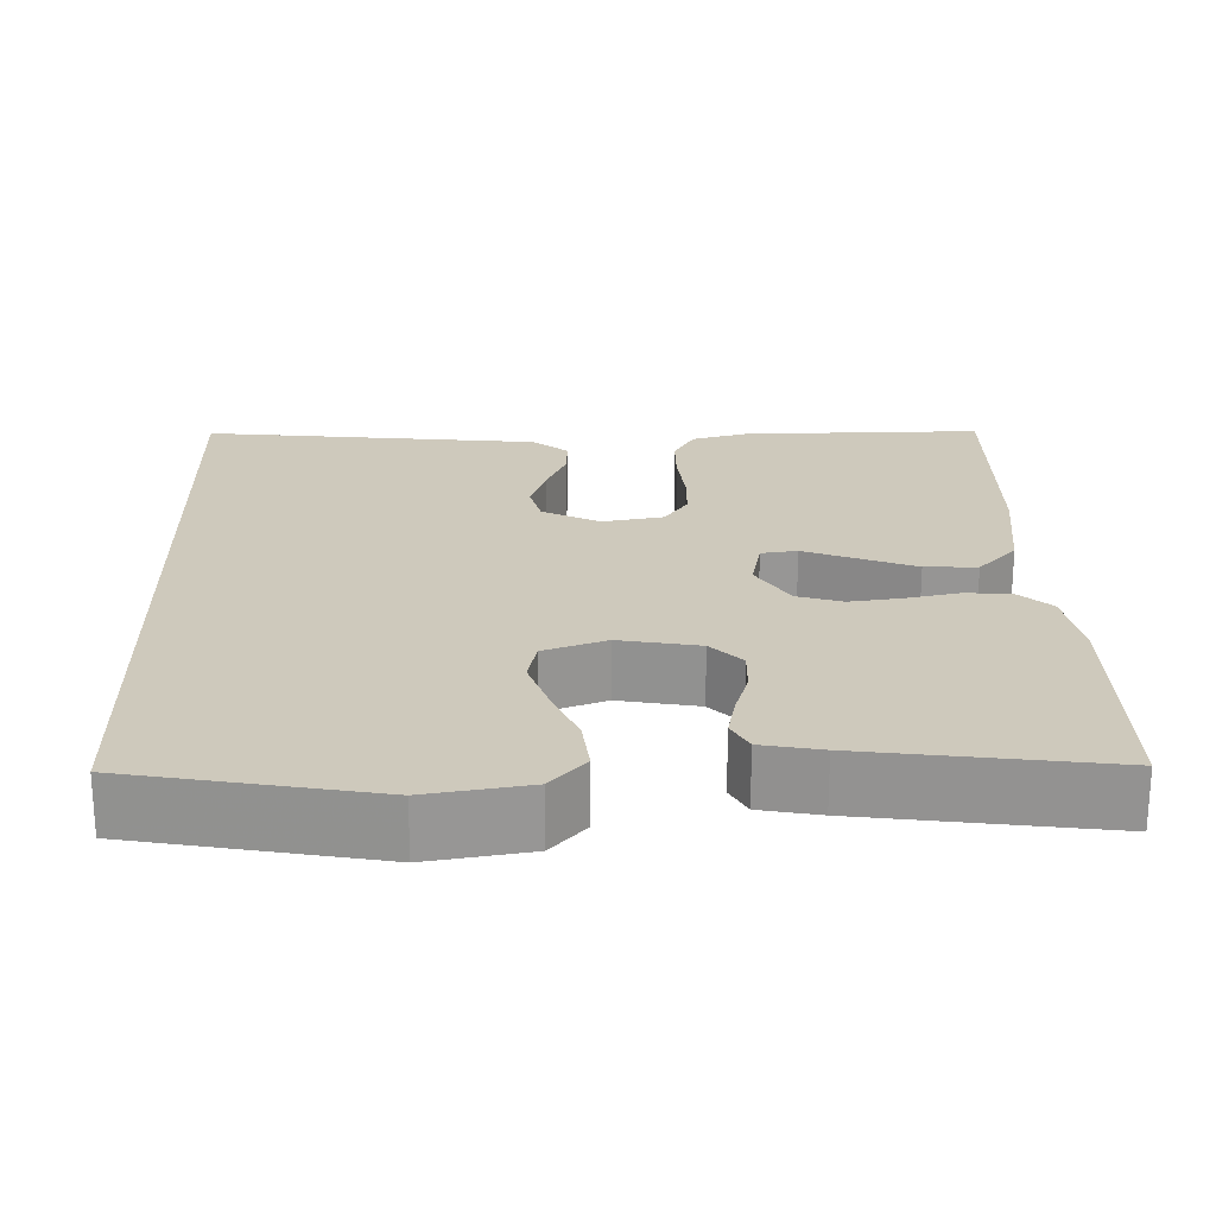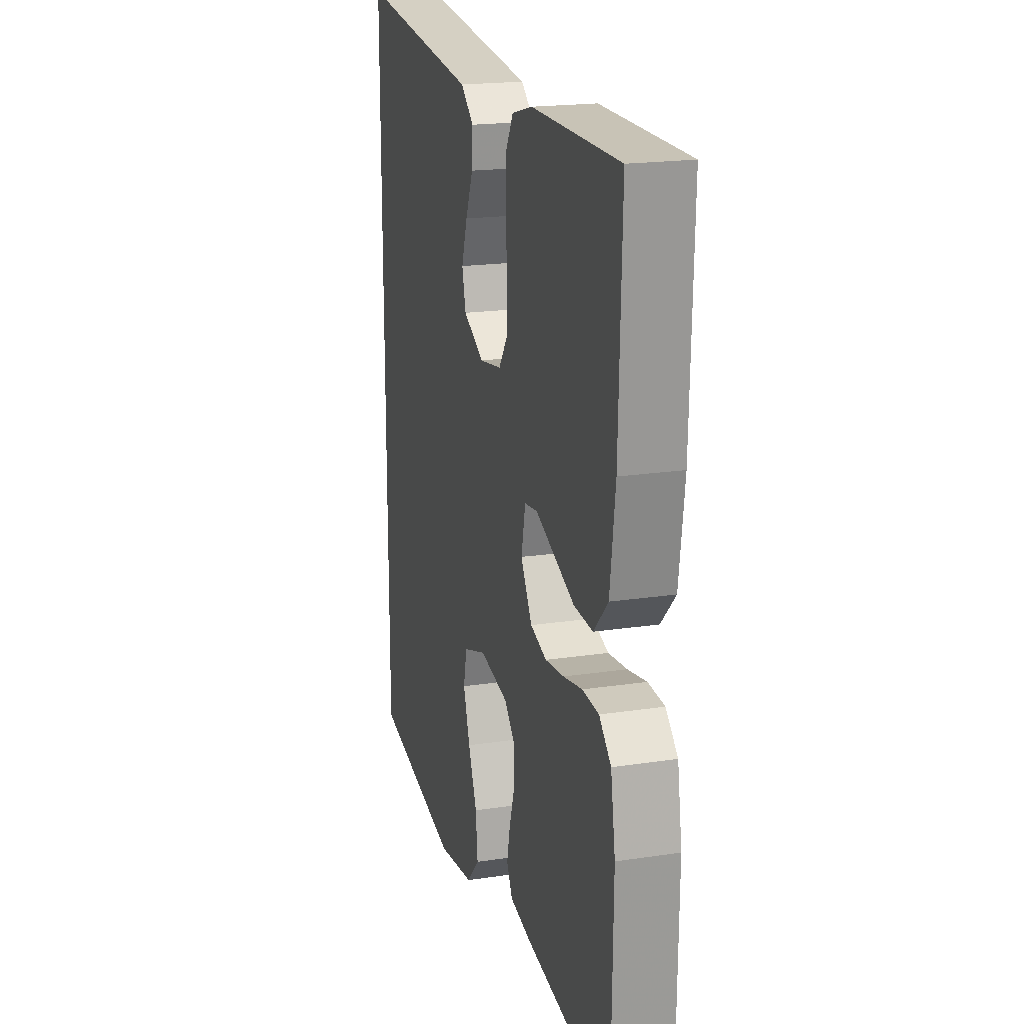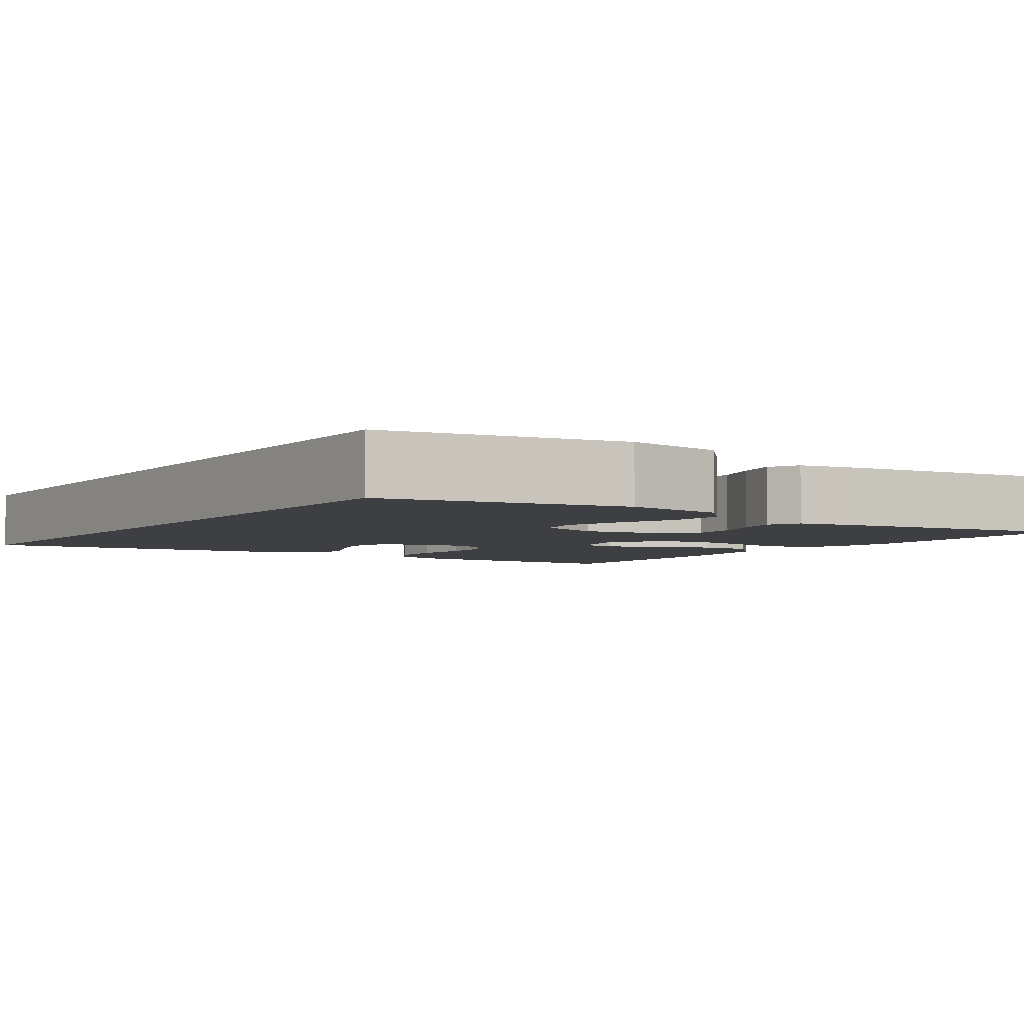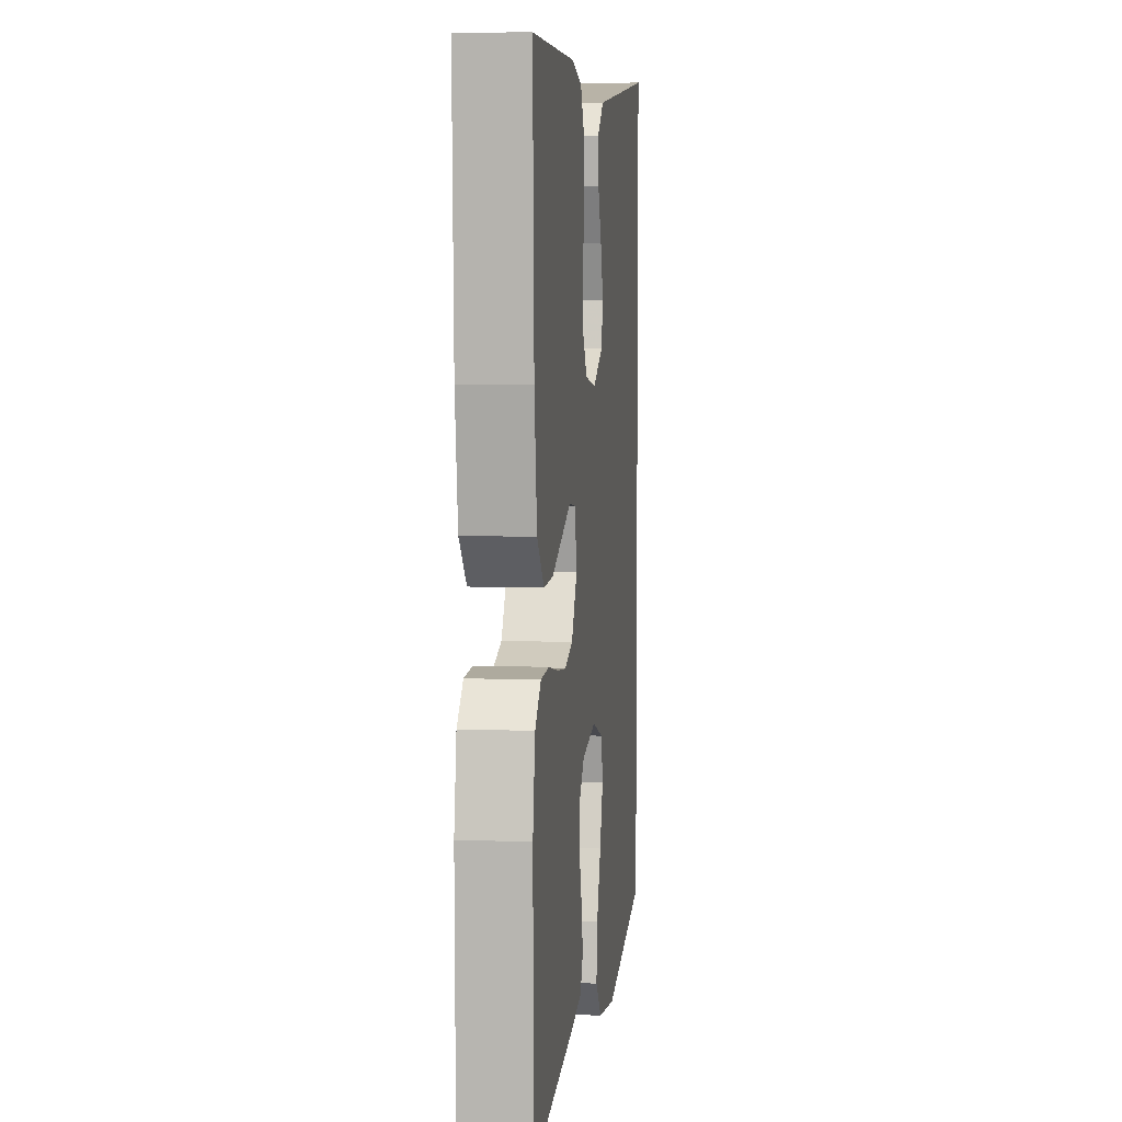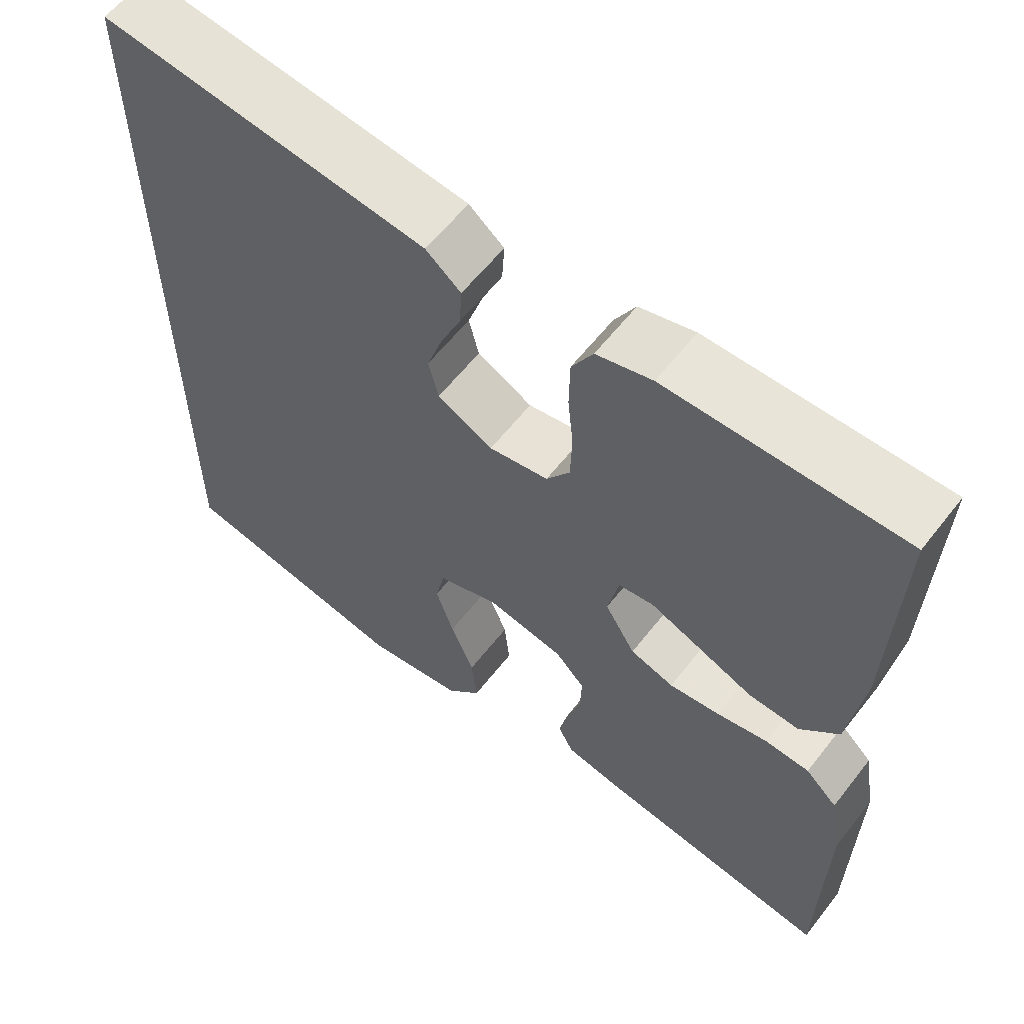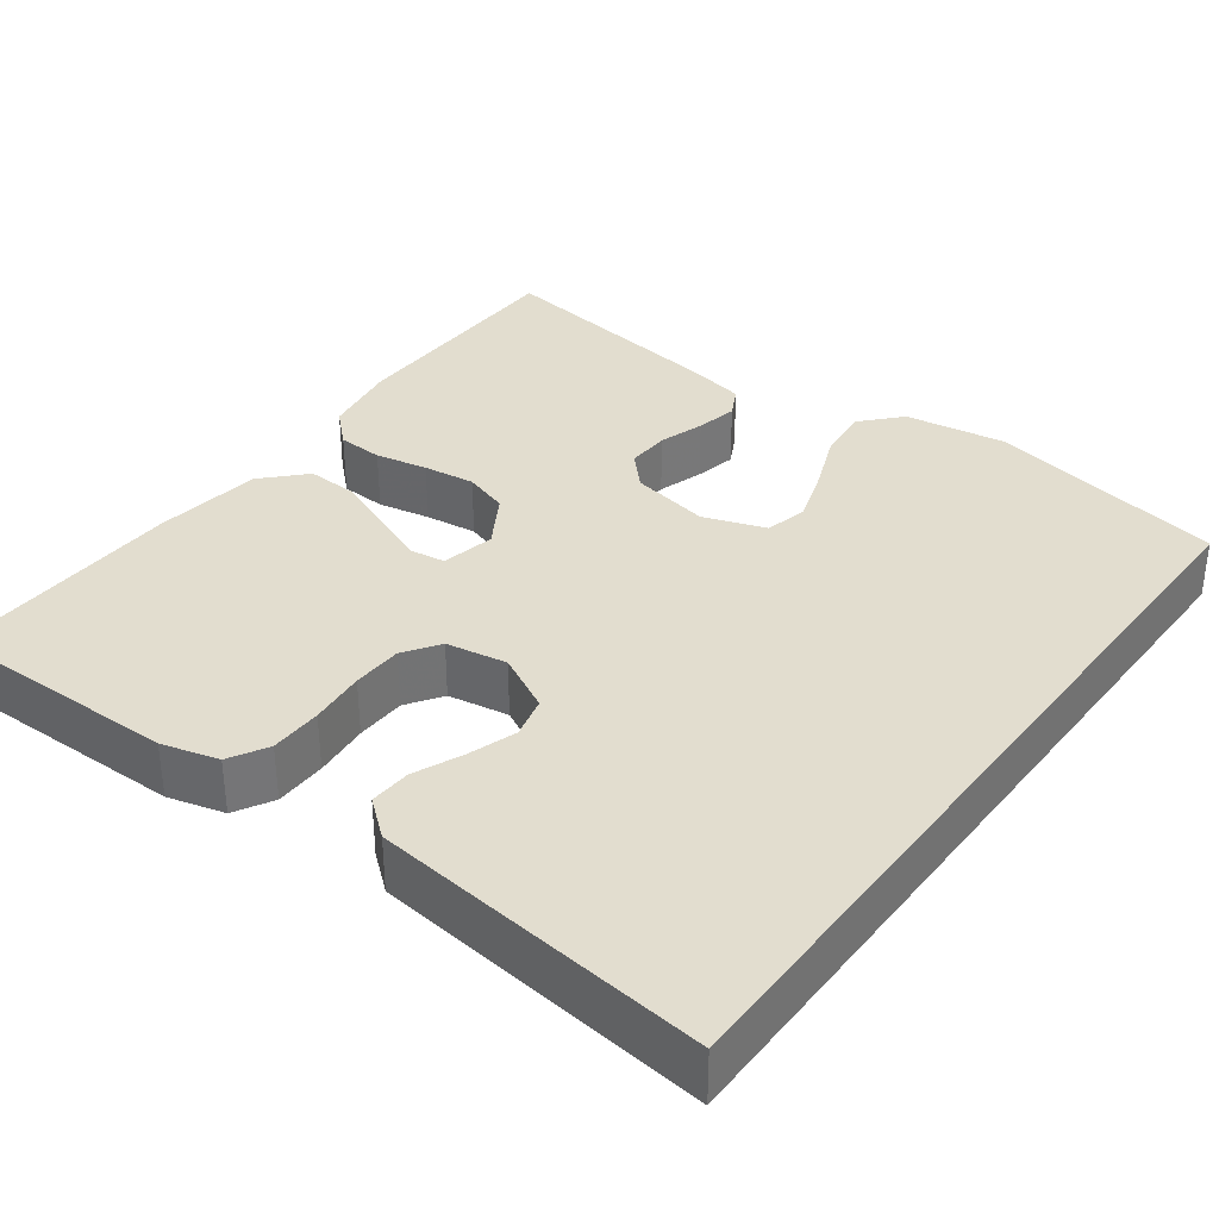
<metadata>
{"format":"obj","ext":"obj","renderer":"f3d","projection":"perspective","resolution":1024,"background":"white","views":[{"elev":22.4,"azim":178.1,"up":"+Y"},{"elev":19.7,"azim":-105.7,"up":"+Z"},{"elev":-4.2,"azim":145.8,"up":"+Y"},{"elev":6.3,"azim":-83.2,"up":"+Z"},{"elev":60.0,"azim":-142.2,"up":"+Z"},{"elev":34.8,"azim":36.5,"up":"+Y"}]}
</metadata>
<code>
v -0.5 0.07 0.5
v -0.2 0.07 0.499
v -0.129 0.07 0.48
v -0.102 0.07 0.432
v -0.101 0.07 0.367
v -0.108 0.07 0.297
v -0.106 0.07 0.234
v -0.076 0.07 0.19
v 0 0.07 0.177
v 0.071 0.07 0.214
v 0.084 0.07 0.266
v 0.064 0.07 0.326
v 0.038 0.07 0.386
v 0.035 0.07 0.438
v 0.08 0.07 0.475
v 0.2 0.07 0.489
v 0.5 0.07 0.524
v 0.5 0.07 -0.48
v 0.2 0.07 -0.539
v 0.074 0.07 -0.52
v 0.03 0.07 -0.472
v 0.037 0.07 -0.405
v 0.067 0.07 -0.331
v 0.09 0.07 -0.262
v 0.078 0.07 -0.208
v 0 0.07 -0.181
v -0.099 0.07 -0.2
v -0.137 0.07 -0.24
v -0.135 0.07 -0.294
v -0.117 0.07 -0.351
v -0.106 0.07 -0.403
v -0.126 0.07 -0.441
v -0.2 0.07 -0.456
v -0.5 0.07 -0.5
v -0.504 0.07 -0.2
v -0.488 0.07 -0.104
v -0.447 0.07 -0.065
v -0.39 0.07 -0.062
v -0.325 0.07 -0.075
v -0.26 0.07 -0.083
v -0.204 0.07 -0.065
v -0.165 0.07 0
v -0.179 0.07 0.067
v -0.224 0.07 0.073
v -0.288 0.07 0.047
v -0.359 0.07 0.018
v -0.424 0.07 0.015
v -0.473 0.07 0.066
v -0.491 0.07 0.2
v -0.5 0 0.5
v -0.2 0 0.499
v -0.129 0 0.48
v -0.102 0 0.432
v -0.101 0 0.367
v -0.108 0 0.297
v -0.106 0 0.234
v -0.076 0 0.19
v 0 0 0.177
v 0.071 0 0.214
v 0.084 0 0.266
v 0.064 0 0.326
v 0.038 0 0.386
v 0.035 0 0.438
v 0.08 0 0.475
v 0.2 0 0.489
v 0.5 0 0.524
v 0.5 0 -0.48
v 0.2 0 -0.539
v 0.074 0 -0.52
v 0.03 0 -0.472
v 0.037 0 -0.405
v 0.067 0 -0.331
v 0.09 0 -0.262
v 0.078 0 -0.208
v 0 0 -0.181
v -0.099 0 -0.2
v -0.137 0 -0.24
v -0.135 0 -0.294
v -0.117 0 -0.351
v -0.106 0 -0.403
v -0.126 0 -0.441
v -0.2 0 -0.456
v -0.5 0 -0.5
v -0.504 0 -0.2
v -0.488 0 -0.104
v -0.447 0 -0.065
v -0.39 0 -0.062
v -0.325 0 -0.075
v -0.26 0 -0.083
v -0.204 0 -0.065
v -0.165 0 0
v -0.179 0 0.067
v -0.224 0 0.073
v -0.288 0 0.047
v -0.359 0 0.018
v -0.424 0 0.015
v -0.473 0 0.066
v -0.491 0 0.2
f 45 46 47 48
f 44 45 48 49
f 43 44 49 1
f 36 37 38 39
f 36 39 40
f 35 36 40
f 34 35 40 41
f 32 33 34 41
f 29 30 31 32
f 20 21 22 23
f 20 23 24
f 19 20 24
f 16 17 18 19
f 16 19 24 25
f 12 13 14 15
f 11 12 15 16
f 10 11 16 25
f 3 4 5 6
f 3 6 7
f 43 1 2 3
f 42 43 3 7
f 29 32 41 42
f 28 29 42
f 27 28 42 7
f 9 10 25 26
f 8 9 26 27
f 7 8 27
f 97 96 95 94
f 98 97 94 93
f 50 98 93 92
f 88 87 86 85
f 89 88 85
f 89 85 84
f 90 89 84 83
f 90 83 82 81
f 81 80 79 78
f 72 71 70 69
f 73 72 69
f 73 69 68
f 68 67 66 65
f 74 73 68 65
f 64 63 62 61
f 65 64 61 60
f 74 65 60 59
f 55 54 53 52
f 56 55 52
f 52 51 50 92
f 56 52 92 91
f 91 90 81 78
f 91 78 77
f 56 91 77 76
f 75 74 59 58
f 76 75 58 57
f 76 57 56
f 1 50 51 2
f 2 51 52 3
f 3 52 53 4
f 4 53 54 5
f 5 54 55 6
f 6 55 56 7
f 7 56 57 8
f 8 57 58 9
f 9 58 59 10
f 10 59 60 11
f 11 60 61 12
f 12 61 62 13
f 13 62 63 14
f 14 63 64 15
f 15 64 65 16
f 16 65 66 17
f 17 66 67 18
f 18 67 68 19
f 19 68 69 20
f 20 69 70 21
f 21 70 71 22
f 22 71 72 23
f 23 72 73 24
f 24 73 74 25
f 25 74 75 26
f 26 75 76 27
f 27 76 77 28
f 28 77 78 29
f 29 78 79 30
f 30 79 80 31
f 31 80 81 32
f 32 81 82 33
f 33 82 83 34
f 34 83 84 35
f 35 84 85 36
f 36 85 86 37
f 37 86 87 38
f 38 87 88 39
f 39 88 89 40
f 40 89 90 41
f 41 90 91 42
f 42 91 92 43
f 43 92 93 44
f 44 93 94 45
f 45 94 95 46
f 46 95 96 47
f 47 96 97 48
f 48 97 98 49
f 49 98 50 1

</code>
